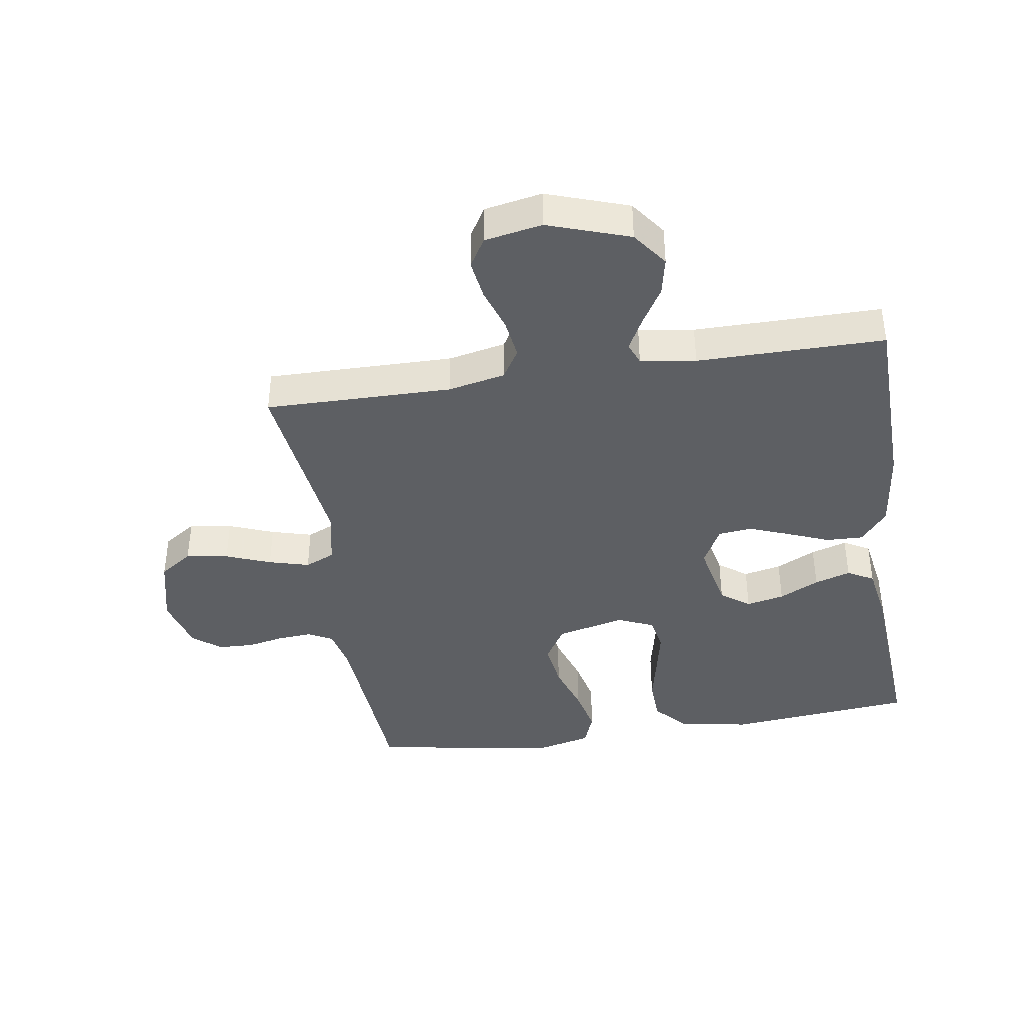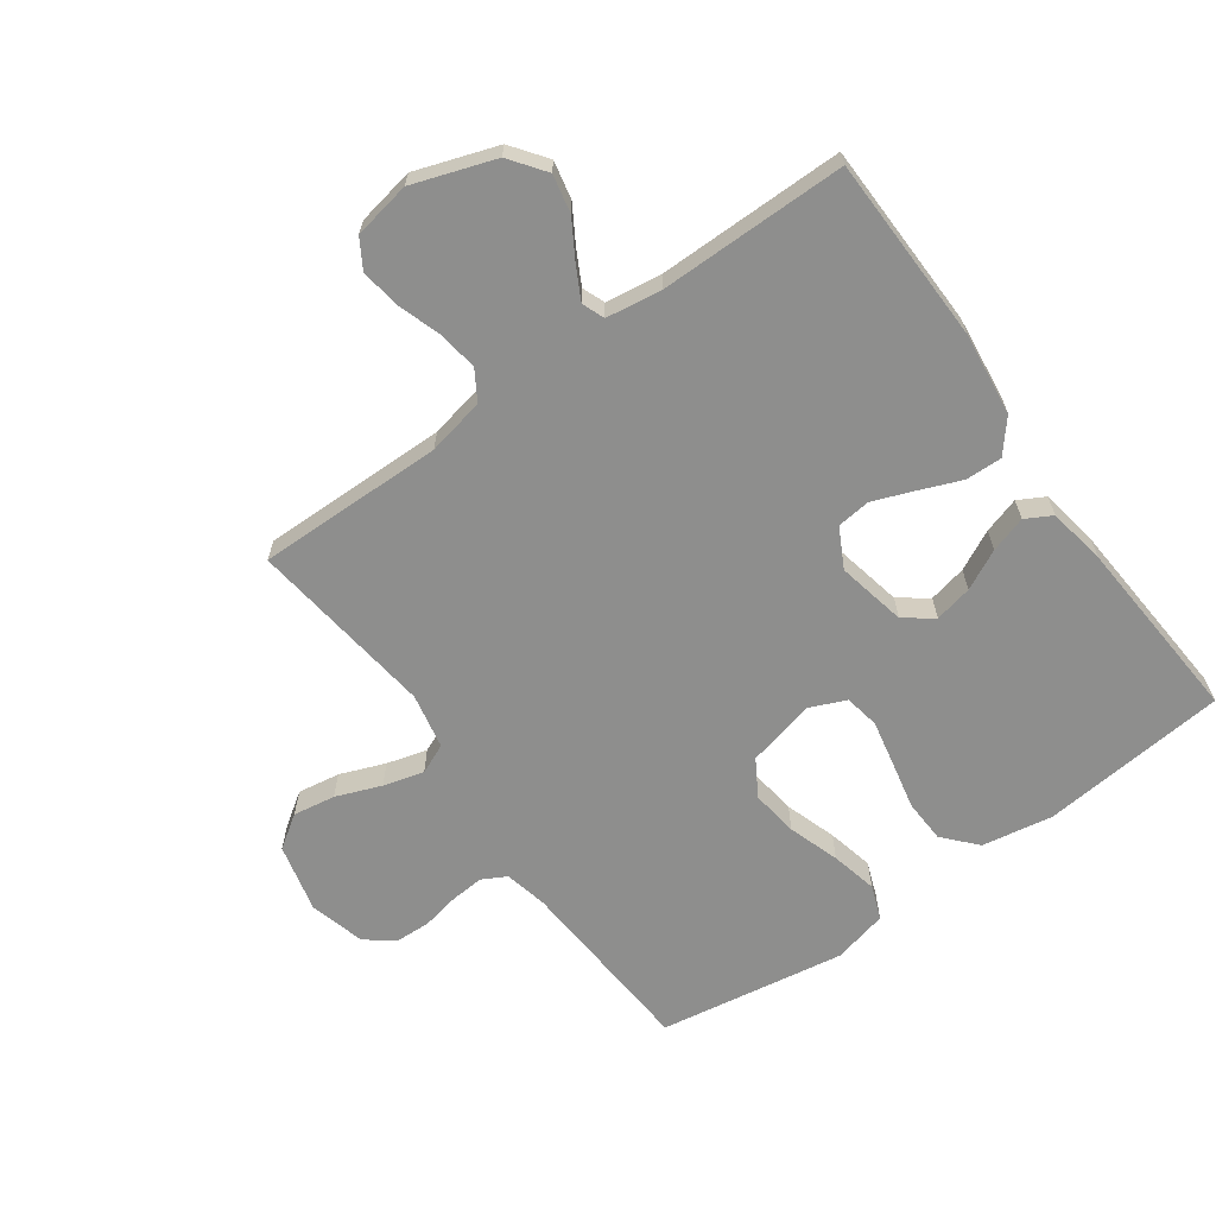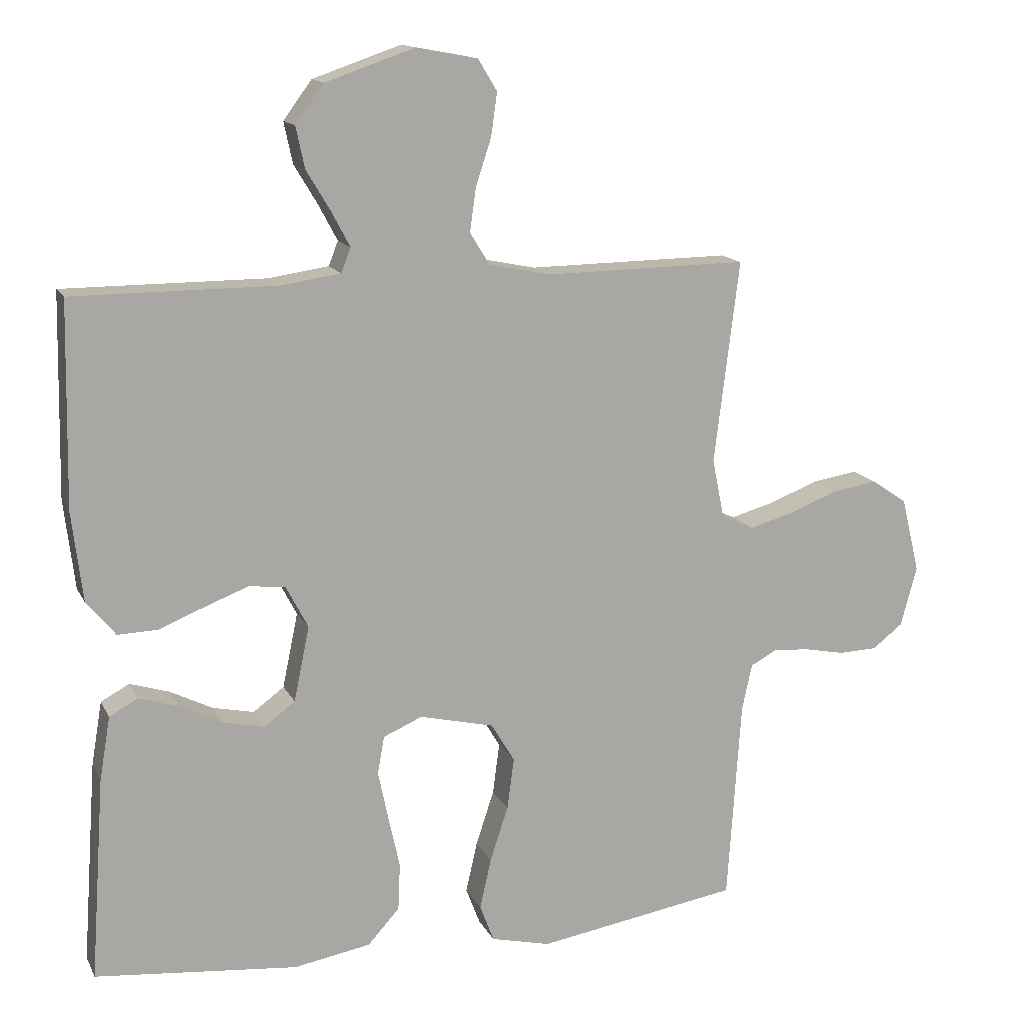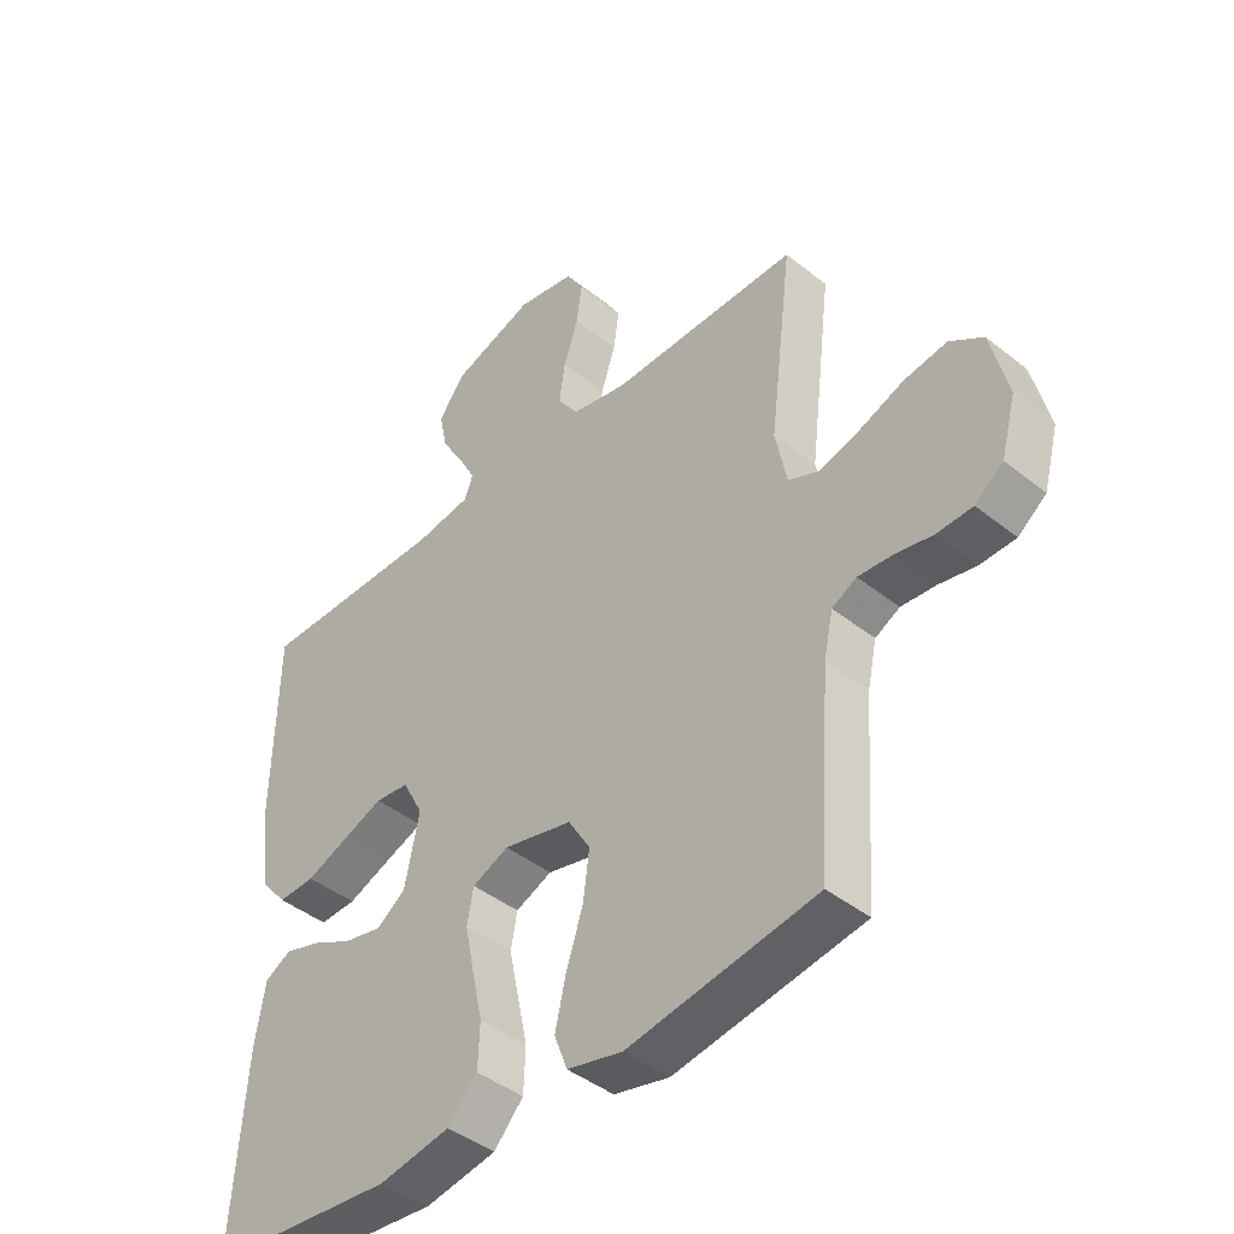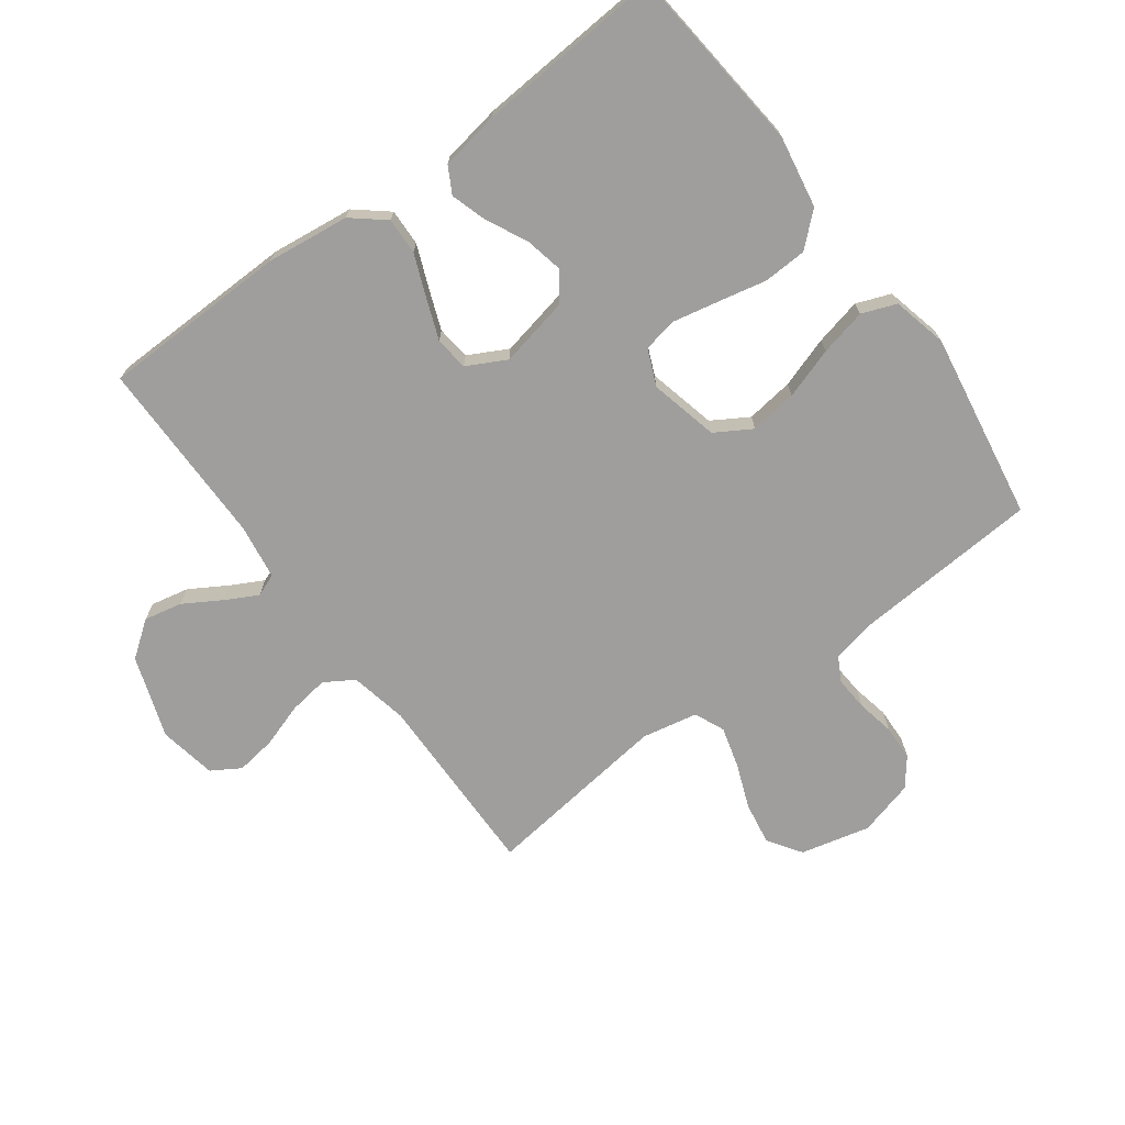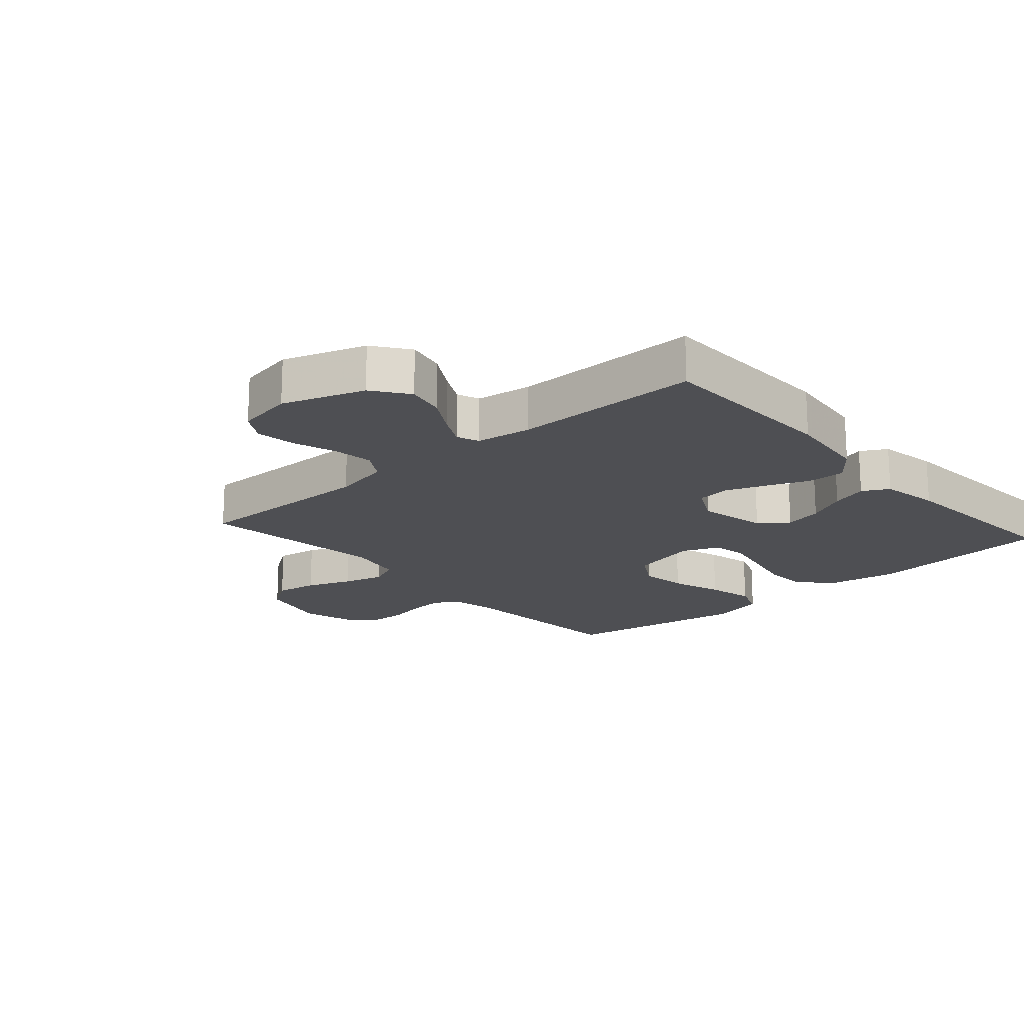
<metadata>
{"format":"obj","ext":"obj","renderer":"f3d","projection":"perspective","resolution":1024,"background":"white","views":[{"elev":-40.3,"azim":8.9,"up":"+Y"},{"elev":-64.8,"azim":35.7,"up":"+Y"},{"elev":14.2,"azim":161.3,"up":"+Z"},{"elev":-43.0,"azim":-133.4,"up":"+Z"},{"elev":-71.0,"azim":126.4,"up":"+Y"},{"elev":-18.2,"azim":41.5,"up":"+Y"}]}
</metadata>
<code>
v -0.5 0.07 0.5
v -0.2 0.07 0.496
v -0.108 0.07 0.515
v -0.079 0.07 0.562
v -0.088 0.07 0.626
v -0.111 0.07 0.696
v -0.12 0.07 0.76
v -0.092 0.07 0.806
v 0 0.07 0.823
v 0.131 0.07 0.778
v 0.173 0.07 0.721
v 0.16 0.07 0.66
v 0.124 0.07 0.6
v 0.097 0.07 0.549
v 0.111 0.07 0.513
v 0.2 0.07 0.5
v 0.5 0.07 0.5
v 0.506 0.07 0.2
v 0.49 0.07 0.067
v 0.447 0.07 0.015
v 0.388 0.07 0.017
v 0.321 0.07 0.044
v 0.256 0.07 0.069
v 0.202 0.07 0.063
v 0.169 0.07 0
v 0.192 0.07 -0.111
v 0.238 0.07 -0.145
v 0.299 0.07 -0.132
v 0.363 0.07 -0.1
v 0.421 0.07 -0.082
v 0.463 0.07 -0.105
v 0.479 0.07 -0.2
v 0.5 0.07 -0.5
v 0.2 0.07 -0.529
v 0.086 0.07 -0.509
v 0.039 0.07 -0.457
v 0.036 0.07 -0.387
v 0.053 0.07 -0.309
v 0.068 0.07 -0.237
v 0.058 0.07 -0.181
v 0 0.07 -0.156
v -0.11 0.07 -0.182
v -0.145 0.07 -0.24
v -0.135 0.07 -0.316
v -0.108 0.07 -0.398
v -0.091 0.07 -0.473
v -0.112 0.07 -0.528
v -0.2 0.07 -0.549
v -0.5 0.07 -0.5
v -0.52 0.07 -0.2
v -0.535 0.07 -0.131
v -0.574 0.07 -0.11
v -0.628 0.07 -0.114
v -0.688 0.07 -0.126
v -0.745 0.07 -0.124
v -0.79 0.07 -0.089
v -0.814 0.07 0
v -0.787 0.07 0.111
v -0.734 0.07 0.147
v -0.666 0.07 0.136
v -0.594 0.07 0.108
v -0.529 0.07 0.09
v -0.481 0.07 0.111
v -0.463 0.07 0.2
v -0.5 0 0.5
v -0.2 0 0.496
v -0.108 0 0.515
v -0.079 0 0.562
v -0.088 0 0.626
v -0.111 0 0.696
v -0.12 0 0.76
v -0.092 0 0.806
v 0 0 0.823
v 0.131 0 0.778
v 0.173 0 0.721
v 0.16 0 0.66
v 0.124 0 0.6
v 0.097 0 0.549
v 0.111 0 0.513
v 0.2 0 0.5
v 0.5 0 0.5
v 0.506 0 0.2
v 0.49 0 0.067
v 0.447 0 0.015
v 0.388 0 0.017
v 0.321 0 0.044
v 0.256 0 0.069
v 0.202 0 0.063
v 0.169 0 0
v 0.192 0 -0.111
v 0.238 0 -0.145
v 0.299 0 -0.132
v 0.363 0 -0.1
v 0.421 0 -0.082
v 0.463 0 -0.105
v 0.479 0 -0.2
v 0.5 0 -0.5
v 0.2 0 -0.529
v 0.086 0 -0.509
v 0.039 0 -0.457
v 0.036 0 -0.387
v 0.053 0 -0.309
v 0.068 0 -0.237
v 0.058 0 -0.181
v 0 0 -0.156
v -0.11 0 -0.182
v -0.145 0 -0.24
v -0.135 0 -0.316
v -0.108 0 -0.398
v -0.091 0 -0.473
v -0.112 0 -0.528
v -0.2 0 -0.549
v -0.5 0 -0.5
v -0.52 0 -0.2
v -0.535 0 -0.131
v -0.574 0 -0.11
v -0.628 0 -0.114
v -0.688 0 -0.126
v -0.745 0 -0.124
v -0.79 0 -0.089
v -0.814 0 0
v -0.787 0 0.111
v -0.734 0 0.147
v -0.666 0 0.136
v -0.594 0 0.108
v -0.529 0 0.09
v -0.481 0 0.111
v -0.463 0 0.2
f 59 60 61
f 58 59 61
f 57 58 61
f 56 57 61
f 55 56 61
f 54 55 61
f 53 54 61
f 52 53 61 62
f 51 52 62 63
f 48 49 50
f 47 48 50
f 46 47 50
f 45 46 50
f 44 45 50
f 50 51 63
f 44 50 63
f 43 44 63
f 36 37 38
f 35 36 38
f 34 35 38
f 33 34 38
f 32 33 38
f 31 32 38
f 30 31 38
f 29 30 38
f 28 29 38
f 27 28 38 39
f 26 27 39 40
f 20 21 22
f 19 20 22
f 18 19 22
f 17 18 22
f 16 17 22
f 15 16 22 23
f 14 15 23 24
f 11 12 13
f 10 11 13
f 9 10 13
f 8 9 13
f 7 8 13
f 6 7 13
f 5 6 13
f 4 5 13 14
f 14 24 25
f 4 14 25
f 3 4 25
f 64 1 2
f 64 2 3
f 63 64 3
f 43 63 3
f 42 43 3
f 41 42 3 25
f 25 26 40 41
f 125 124 123
f 125 123 122
f 125 122 121
f 125 121 120
f 125 120 119
f 125 119 118
f 125 118 117
f 126 125 117 116
f 127 126 116 115
f 114 113 112
f 114 112 111
f 114 111 110
f 114 110 109
f 114 109 108
f 127 115 114
f 127 114 108
f 127 108 107
f 102 101 100
f 102 100 99
f 102 99 98
f 102 98 97
f 102 97 96
f 102 96 95
f 102 95 94
f 102 94 93
f 102 93 92
f 103 102 92 91
f 104 103 91 90
f 86 85 84
f 86 84 83
f 86 83 82
f 86 82 81
f 86 81 80
f 87 86 80 79
f 88 87 79 78
f 77 76 75
f 77 75 74
f 77 74 73
f 77 73 72
f 77 72 71
f 77 71 70
f 77 70 69
f 78 77 69 68
f 89 88 78
f 89 78 68
f 89 68 67
f 66 65 128
f 67 66 128
f 67 128 127
f 67 127 107
f 67 107 106
f 89 67 106 105
f 105 104 90 89
f 1 65 66 2
f 2 66 67 3
f 3 67 68 4
f 4 68 69 5
f 5 69 70 6
f 6 70 71 7
f 7 71 72 8
f 8 72 73 9
f 9 73 74 10
f 10 74 75 11
f 11 75 76 12
f 12 76 77 13
f 13 77 78 14
f 14 78 79 15
f 15 79 80 16
f 16 80 81 17
f 17 81 82 18
f 18 82 83 19
f 19 83 84 20
f 20 84 85 21
f 21 85 86 22
f 22 86 87 23
f 23 87 88 24
f 24 88 89 25
f 25 89 90 26
f 26 90 91 27
f 27 91 92 28
f 28 92 93 29
f 29 93 94 30
f 30 94 95 31
f 31 95 96 32
f 32 96 97 33
f 33 97 98 34
f 34 98 99 35
f 35 99 100 36
f 36 100 101 37
f 37 101 102 38
f 38 102 103 39
f 39 103 104 40
f 40 104 105 41
f 41 105 106 42
f 42 106 107 43
f 43 107 108 44
f 44 108 109 45
f 45 109 110 46
f 46 110 111 47
f 47 111 112 48
f 48 112 113 49
f 49 113 114 50
f 50 114 115 51
f 51 115 116 52
f 52 116 117 53
f 53 117 118 54
f 54 118 119 55
f 55 119 120 56
f 56 120 121 57
f 57 121 122 58
f 58 122 123 59
f 59 123 124 60
f 60 124 125 61
f 61 125 126 62
f 62 126 127 63
f 63 127 128 64
f 64 128 65 1

</code>
